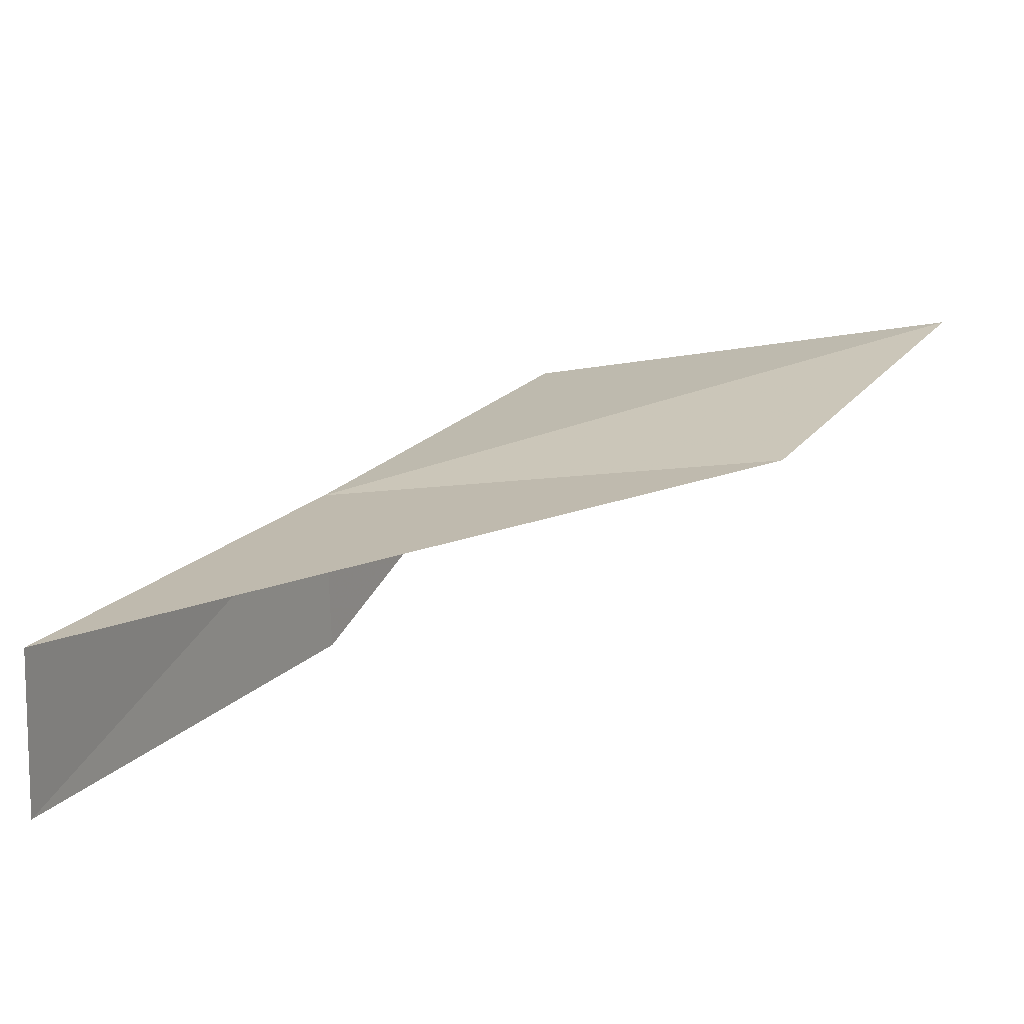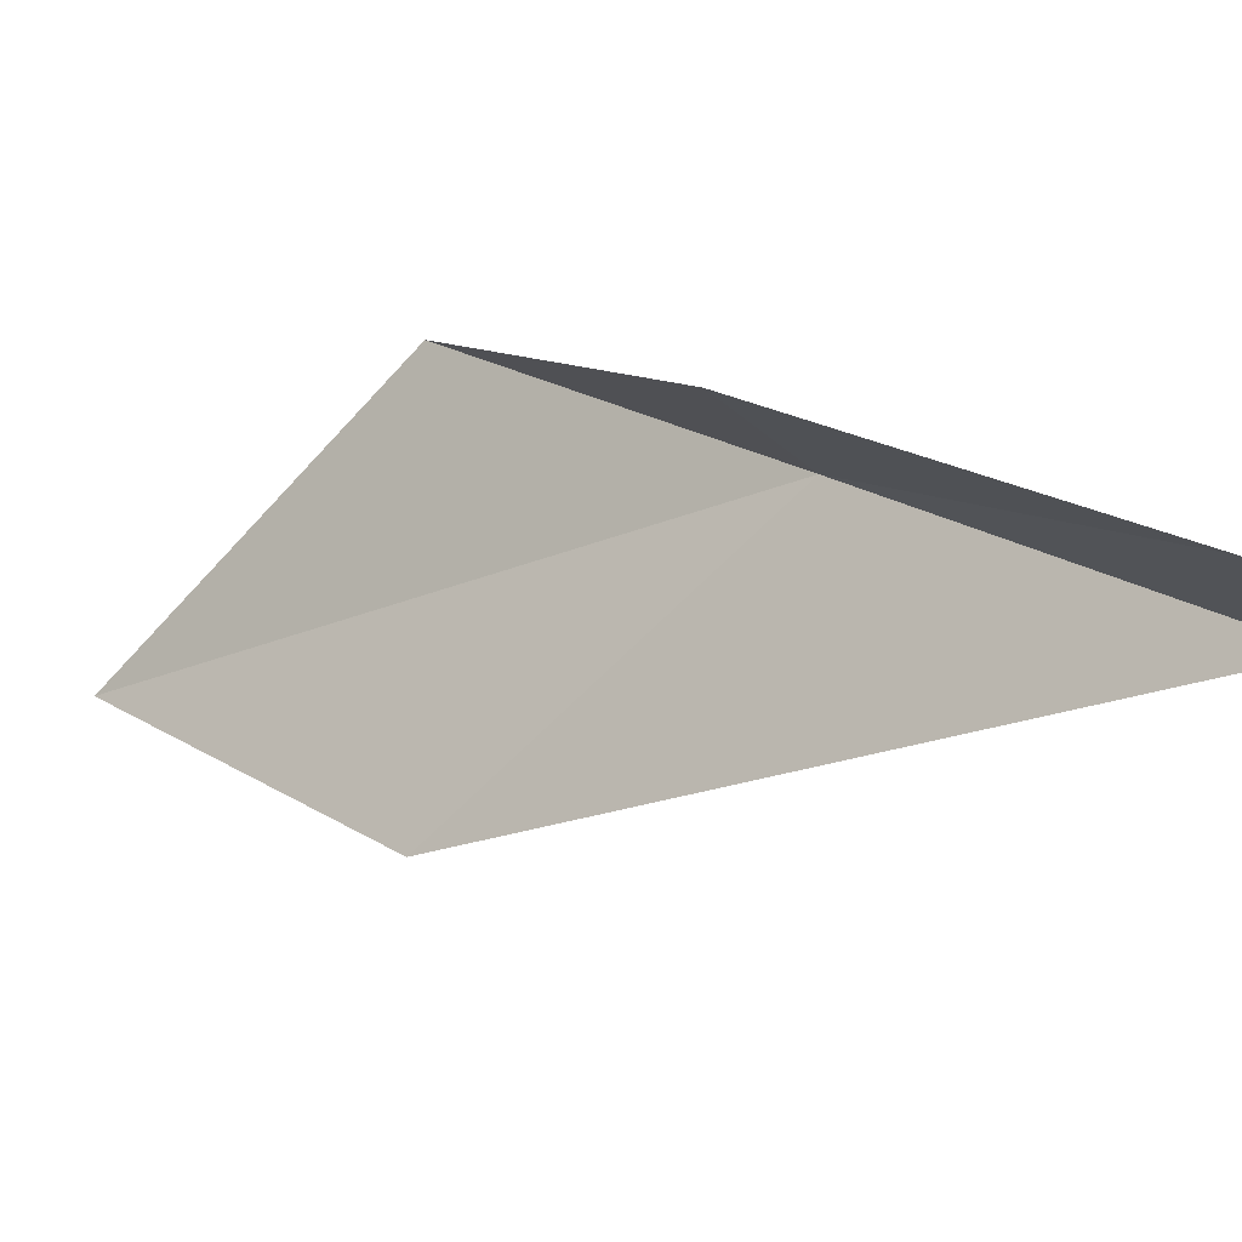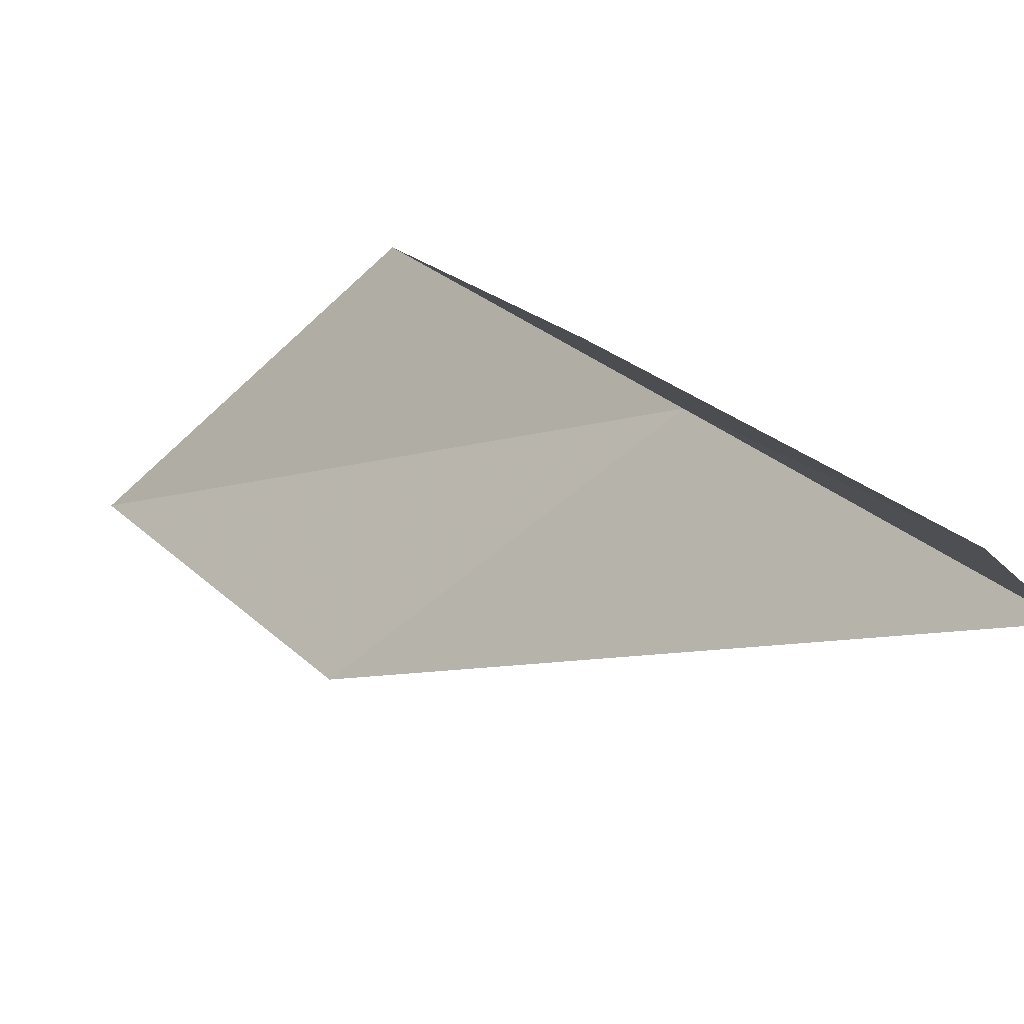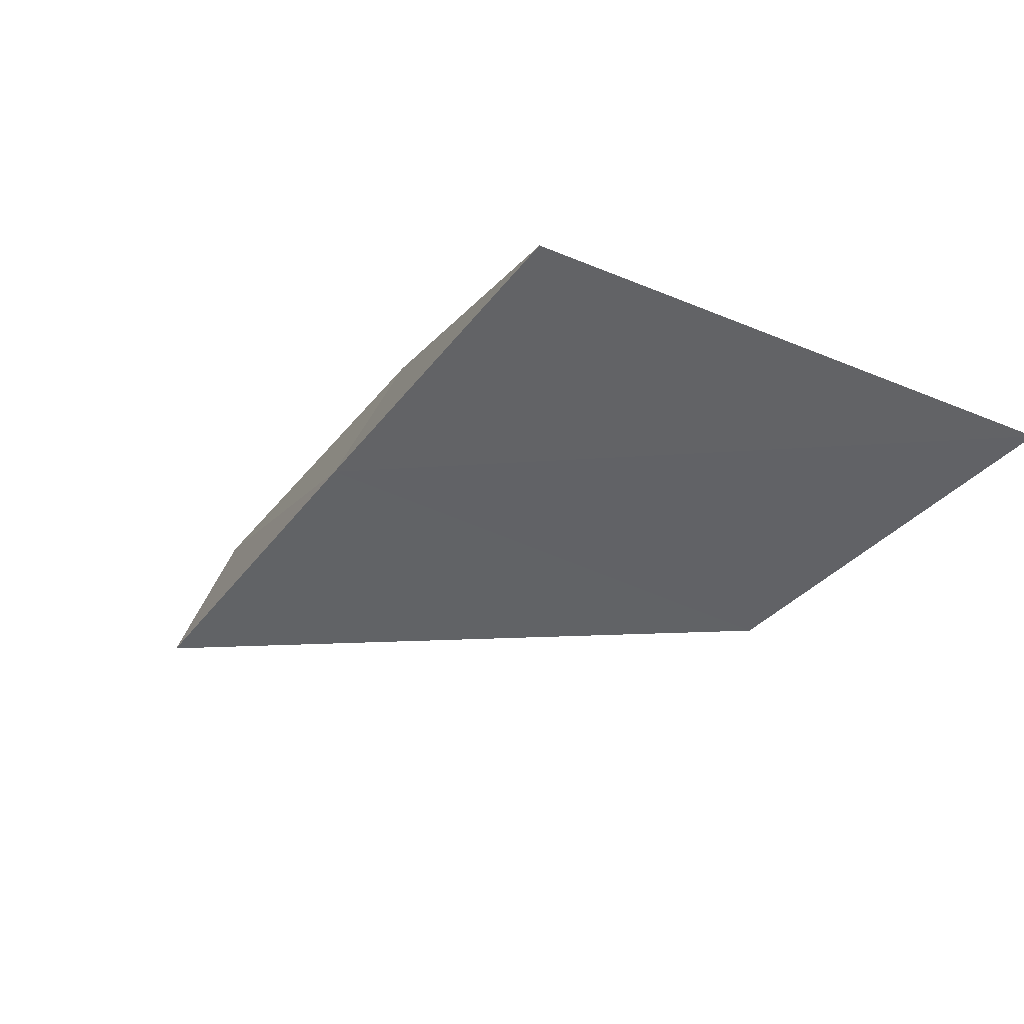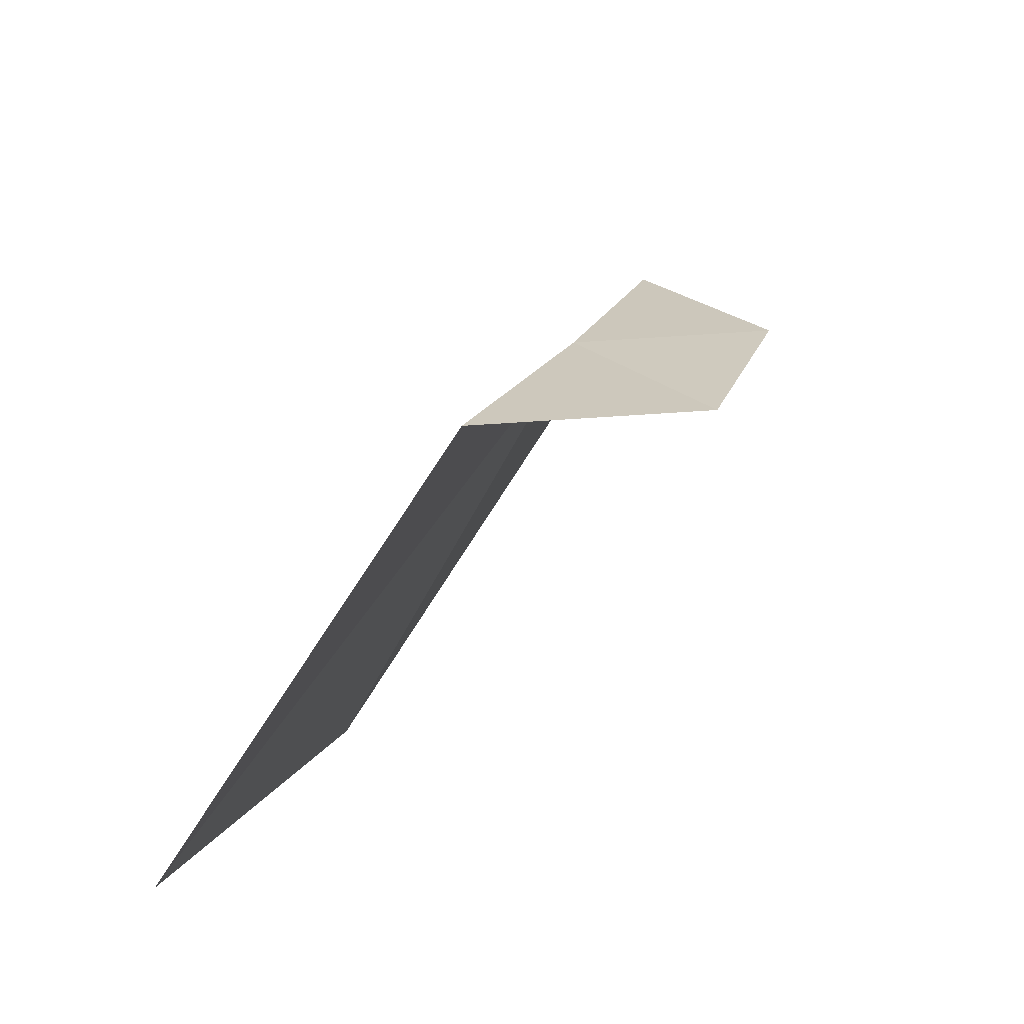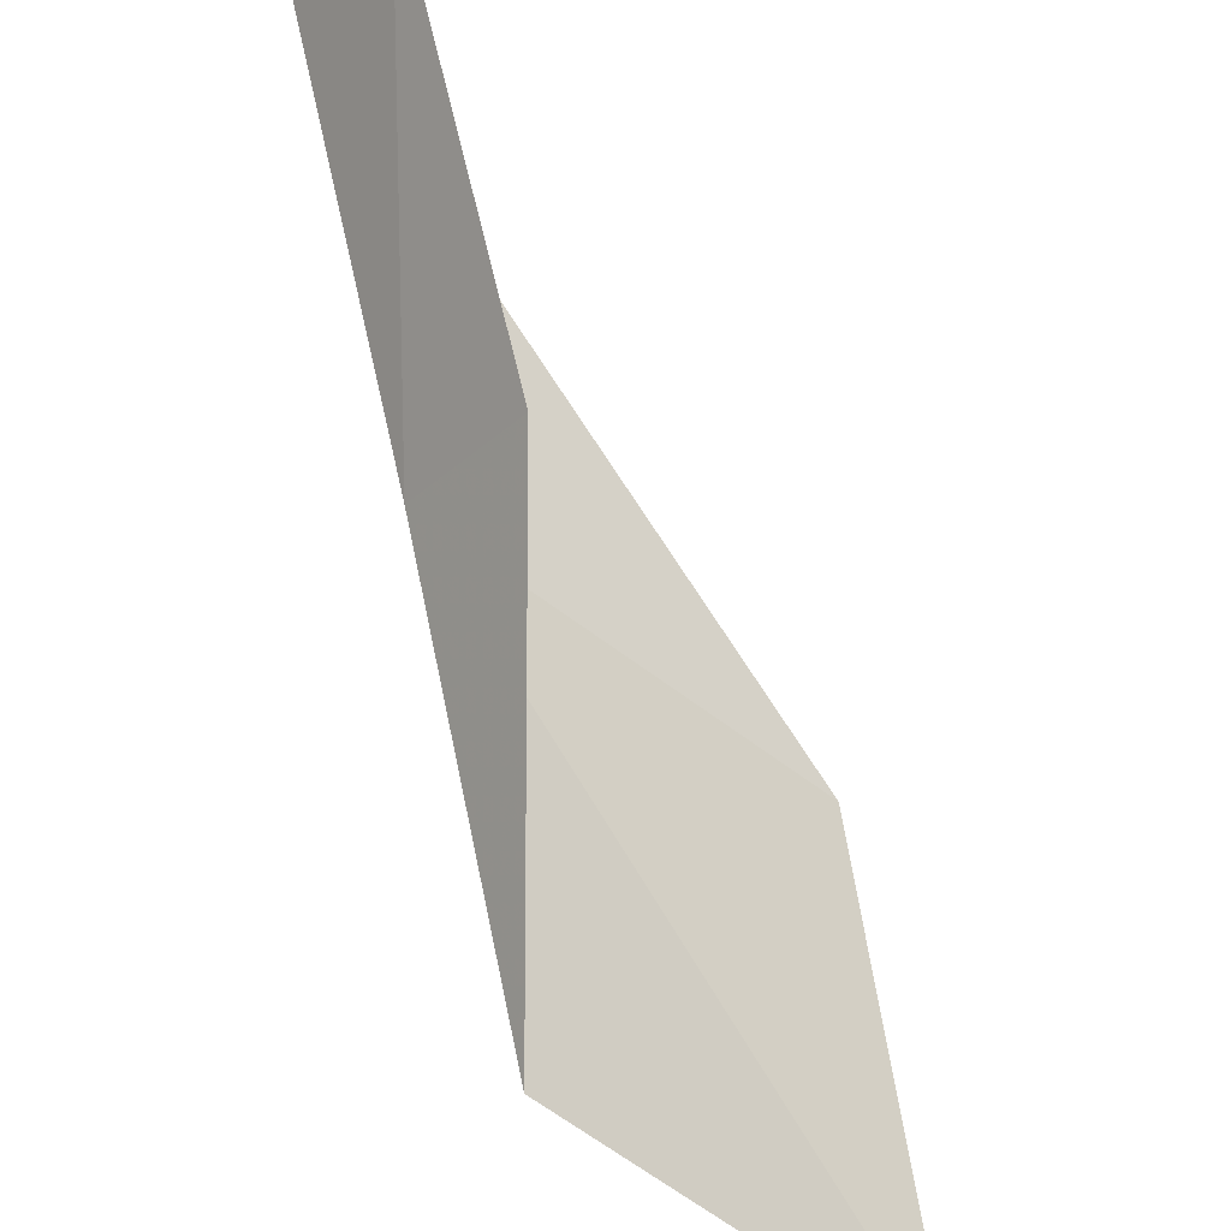
<metadata>
{"format":"obj","ext":"obj","renderer":"f3d","projection":"perspective","resolution":1024,"background":"white","views":[{"elev":-70.6,"azim":-36.0,"up":"+Z"},{"elev":48.4,"azim":157.1,"up":"+Y"},{"elev":52.6,"azim":163.9,"up":"+Y"},{"elev":48.5,"azim":-13.8,"up":"+Z"},{"elev":76.3,"azim":78.8,"up":"+Z"},{"elev":52.6,"azim":11.3,"up":"+Y"}]}
</metadata>
<code>
v 13.22 17.26 12
v 12.3 17.92 10
v 12.76 18.6 10
v 14.97 15.75 12
v 13.71 17.9 12
v 15.78 14.95 14
v 14.1 16.54 14
f 1 2 3
f 1 4 2
f 1 3 5
f 1 6 4
f 1 7 6
f 1 5 7

</code>
